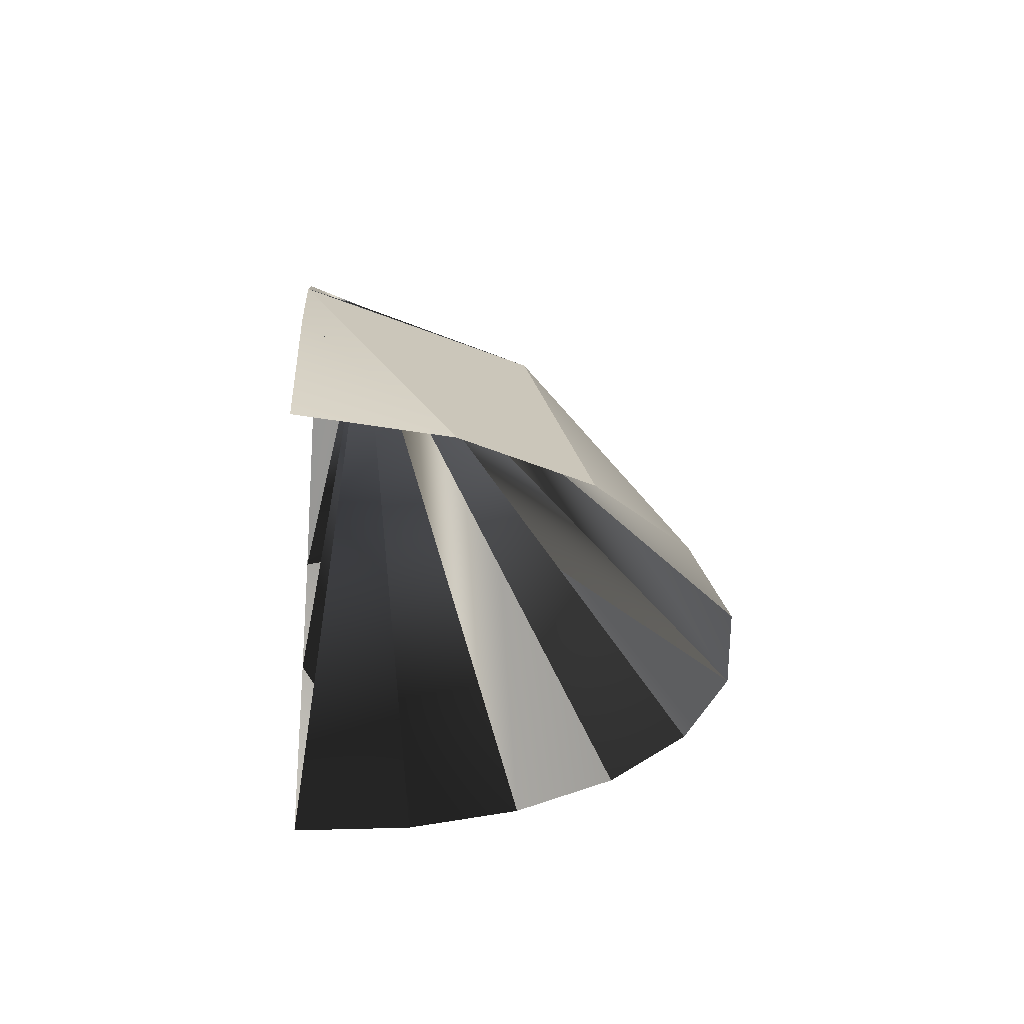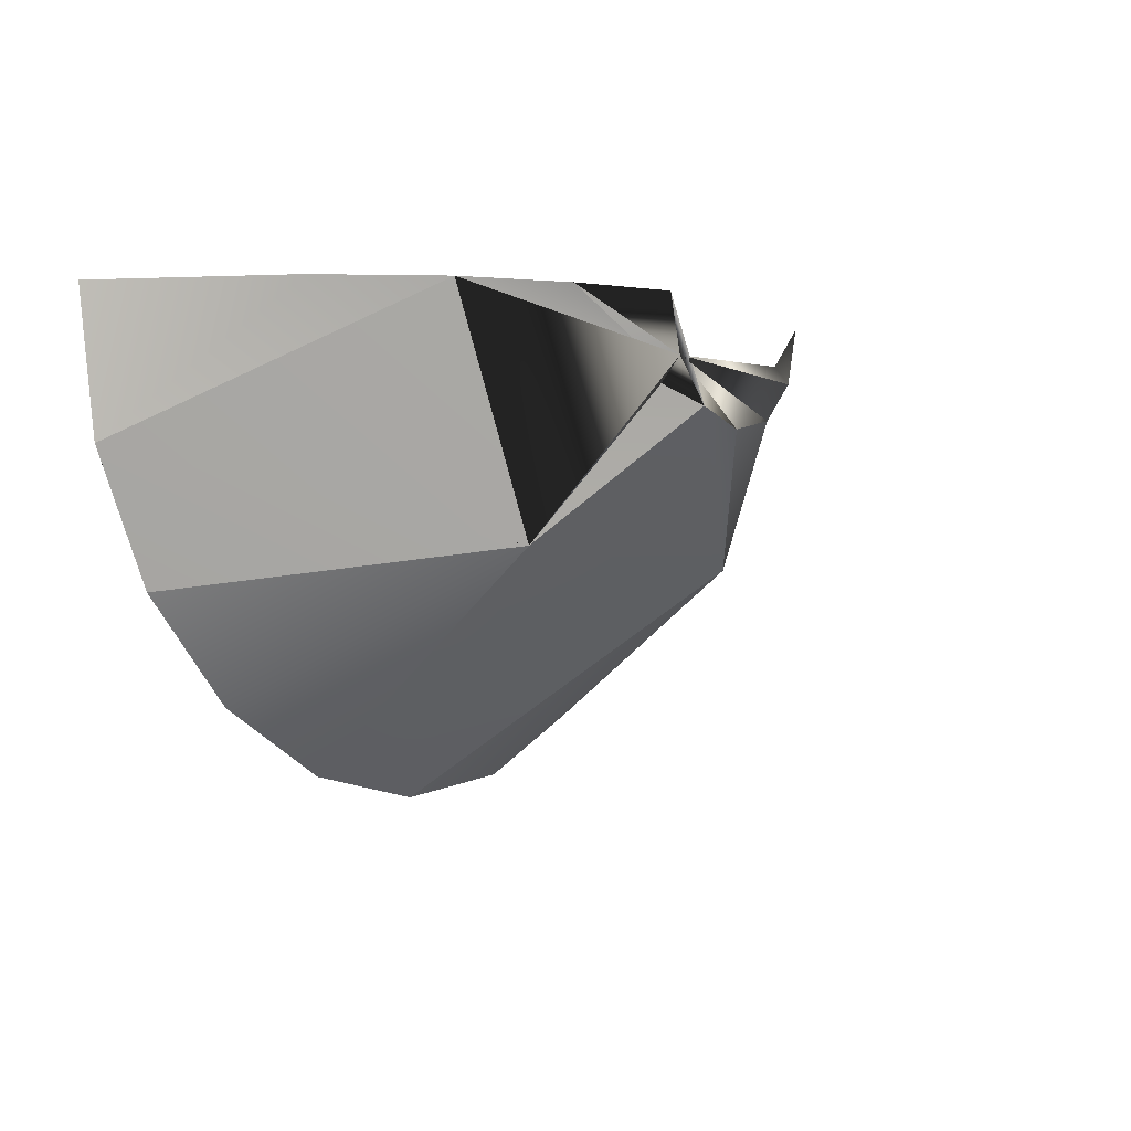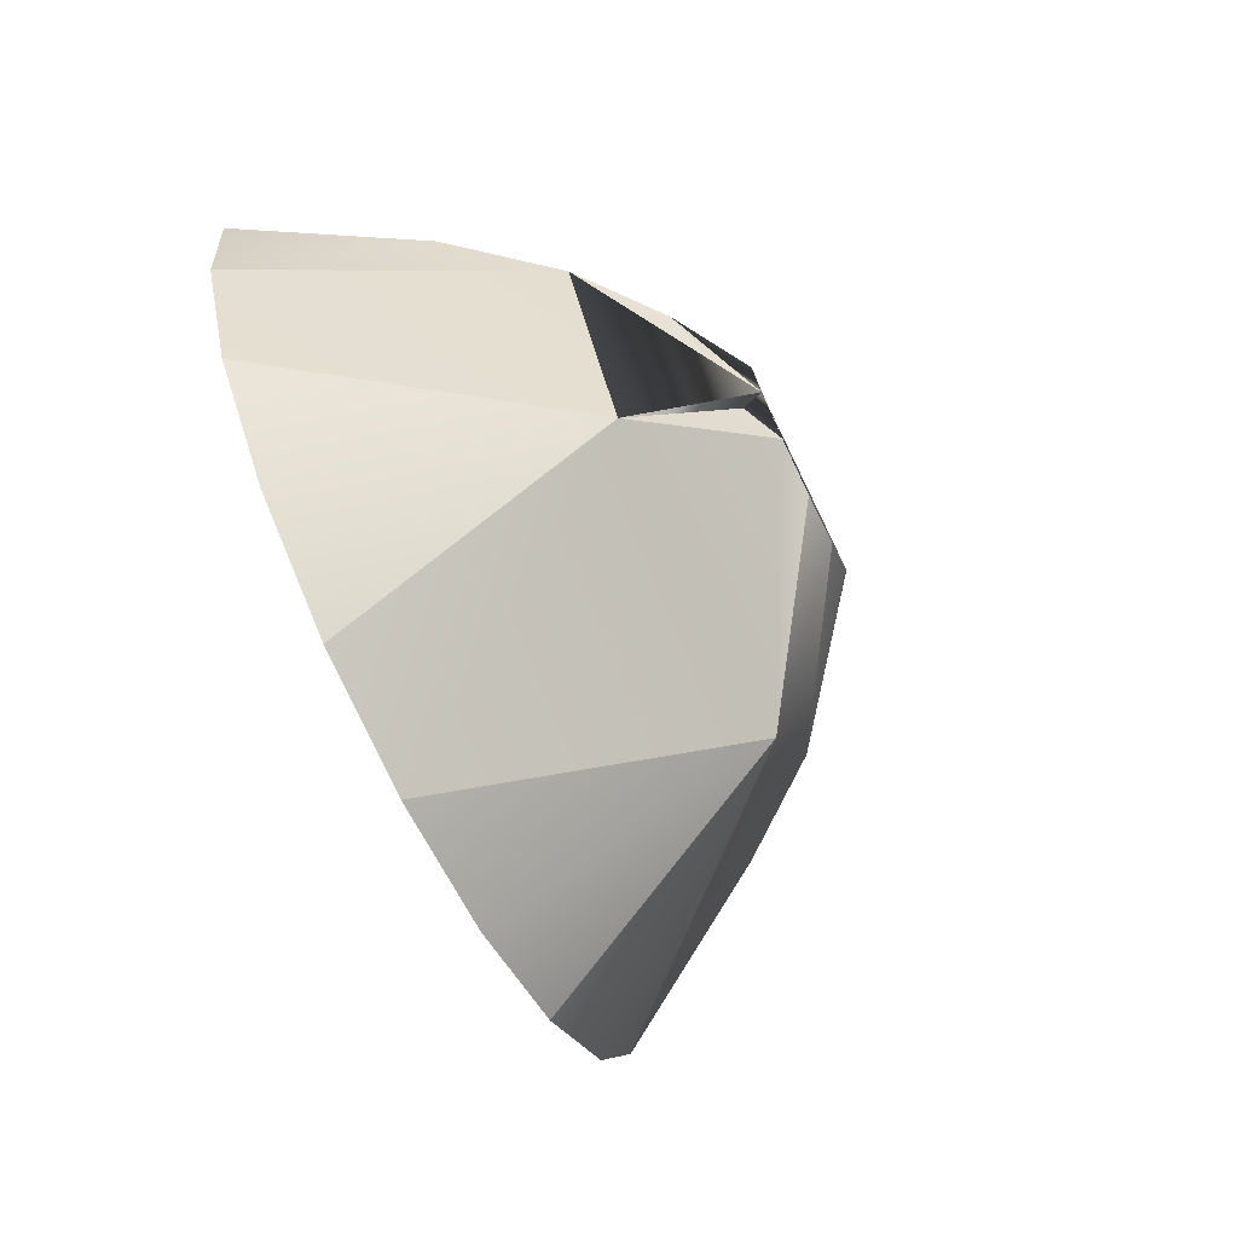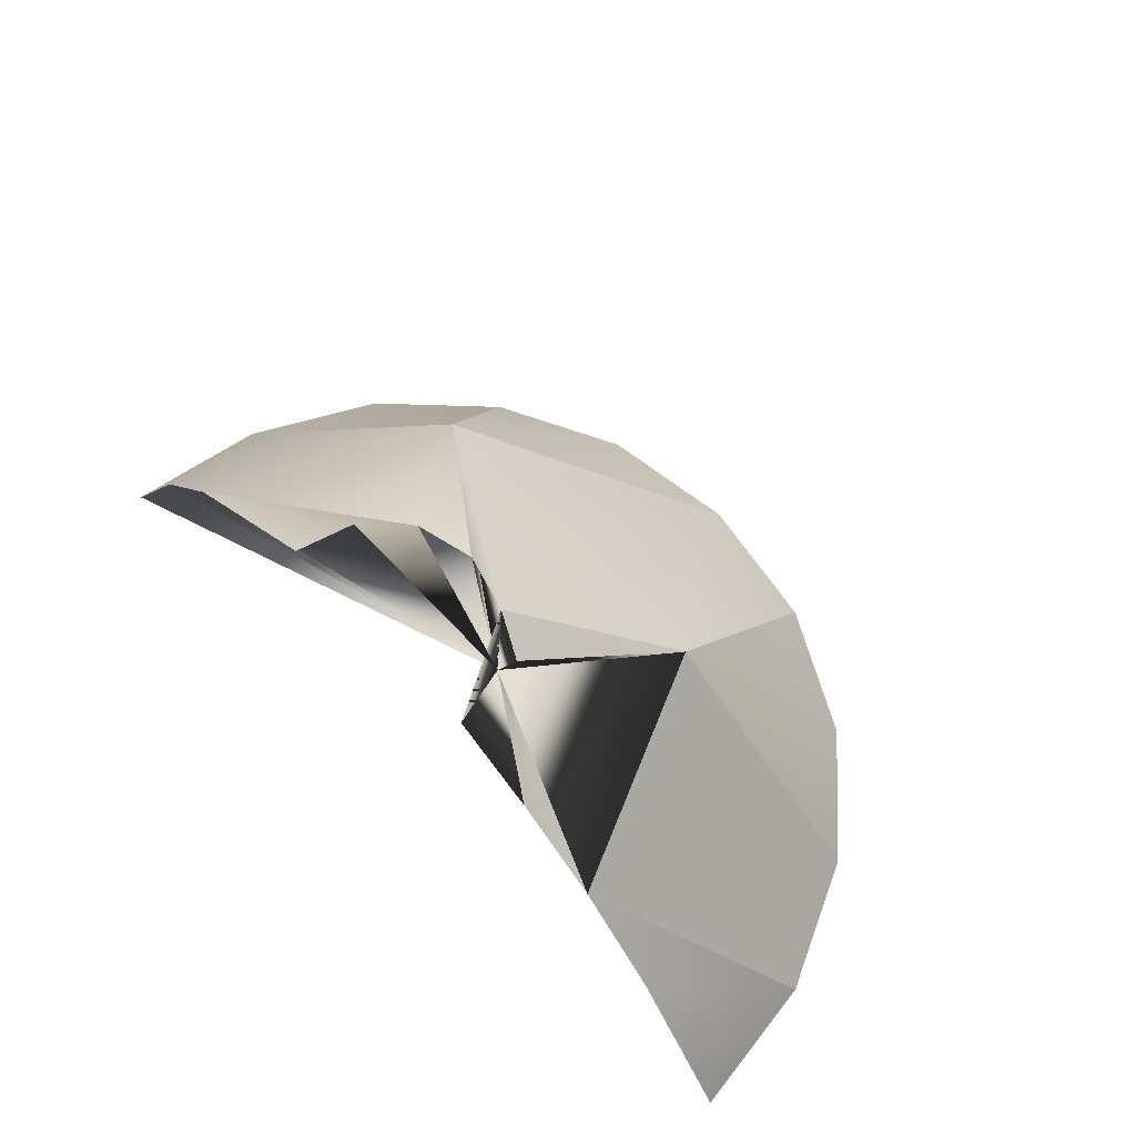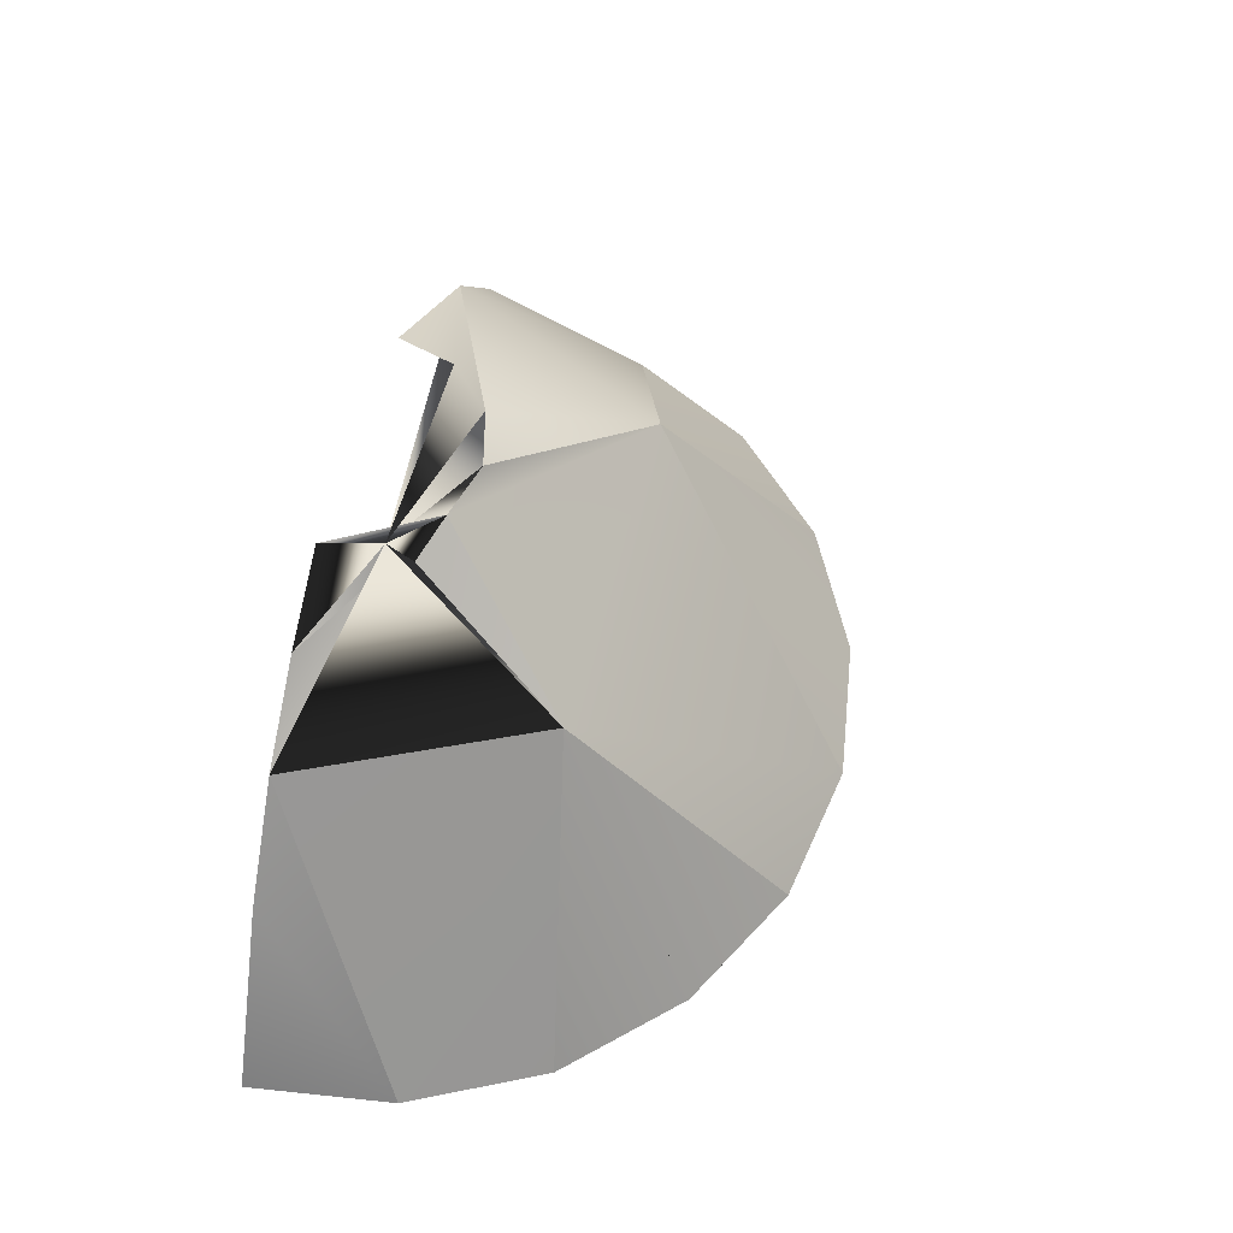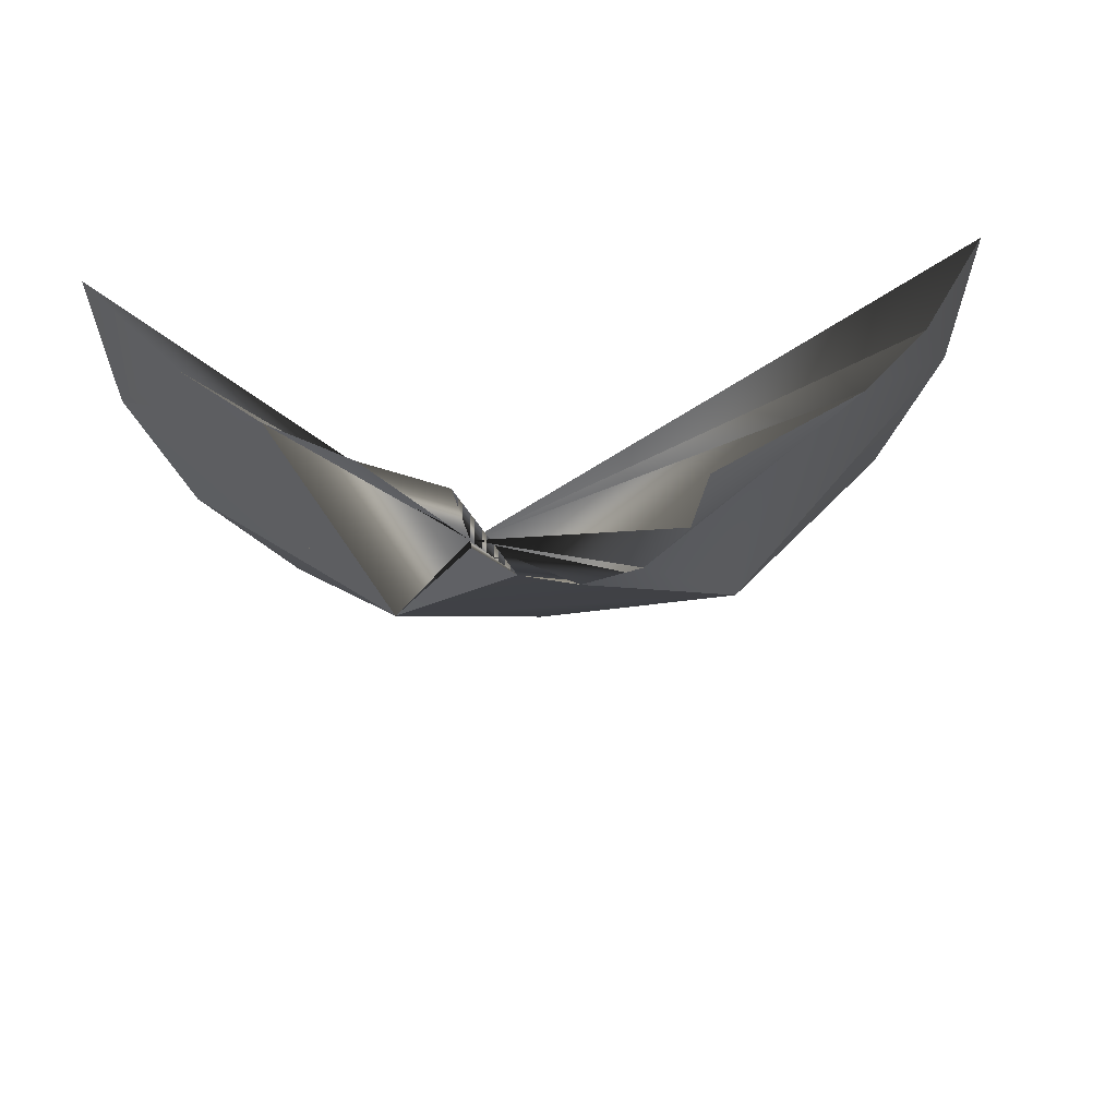
<metadata>
{"format":"obj","ext":"obj","renderer":"f3d","projection":"perspective","resolution":1024,"background":"white","views":[{"elev":-31.9,"azim":84.7,"up":"+Y"},{"elev":-5.0,"azim":126.0,"up":"+Z"},{"elev":-73.7,"azim":116.0,"up":"+Z"},{"elev":65.4,"azim":47.2,"up":"+Y"},{"elev":58.9,"azim":105.1,"up":"+Y"},{"elev":36.7,"azim":174.3,"up":"+Z"}]}
</metadata>
<code>
o S.S._Dolphin_Bowsprit_5
v -2.079 -0.939 0.6893
v -1.629 -0.1441 0.6893
v -1.979 -0.939 0.05142
v -1.265 0.3079 0.6893
v -0.7779 0.3079 -0.3328
v -0.2873 0.8409 0.253
v -0.03529 0.8409 0.1864
v -0.03529 0.8409 0.1864
v 0.2168 0.8409 0.253
v -0.7779 0.3079 -0.3328
v 0.7073 0.3079 -0.3328
v -0.03529 -0.939 -1.375
v 0.5962 -0.939 -1.274
v 2.008 -0.939 0.6893
v 1.908 -0.939 0.05142
v 1.558 -0.1441 0.6893
v 1.194 0.3079 0.6893
v 0.5962 -0.939 -1.274
v 0.7073 0.3079 -0.3328
v 1.166 -0.939 -0.9807
v 1.618 -0.939 -0.524
v -1.979 -0.939 0.05142
v -0.7779 0.3079 -0.3328
v -1.689 -0.939 -0.524
v -1.237 -0.939 -0.9807
v -1.237 -0.939 -0.9807
v -0.7779 0.3079 -0.3328
v -0.6668 -0.939 -1.274
v -0.03529 -0.939 -1.375
v 1.618 -0.939 -0.524
v 0.7073 0.3079 -0.3328
v 1.908 -0.939 0.05142
v 1.194 0.3079 0.6893
v 0.7073 0.3079 -0.3328
v 0.2168 0.8409 0.253
v 1.194 0.3079 0.6893
v 0.8261 0.6169 0.6893
v 0.8261 0.6169 0.6893
v 0.2168 0.8409 0.253
v 0.4676 0.8409 0.6893
v 0.3997 0.8409 0.4377
v -0.2873 0.8409 0.253
v -1.265 0.3079 0.6893
v -0.4703 0.8409 0.4377
v -0.5382 0.8409 0.6893
v -1.265 0.3079 0.6893
v -0.8967 0.6169 0.6893
v -0.5382 0.8409 0.6893
f 1 1 1 2 2 2 3 3 3 41
f 2 2 2 4 4 4 3 3 3 41
f 3 3 3 4 4 4 5 5 5 41
f 4 4 4 6 6 6 5 5 5 41
f 5 5 5 6 6 6 7 7 7 41
f 8 8 8 9 9 9 10 10 10 41
f 9 9 9 11 11 11 10 10 10 41
f 10 10 10 11 11 11 12 12 12 41
f 11 11 11 13 13 13 12 12 12 41
f 14 14 14 15 15 15 16 16 16 41
f 15 15 15 17 17 17 16 16 16 41
f 18 18 18 19 19 19 20 20 20 41
f 19 19 19 21 21 21 20 20 20 41
f 22 22 22 23 23 23 24 24 24 41
f 23 23 23 25 25 25 24 24 24 41
f 26 26 26 27 27 27 28 28 28 41
f 27 27 27 29 29 29 28 28 28 41
f 30 30 30 31 31 31 32 32 32 41
f 31 31 31 33 33 33 32 32 32 41
f 34 34 34 35 35 35 36 36 36 41
f 35 35 35 37 37 37 36 36 36 41
f 38 38 38 39 39 39 40 40 40 41
f 39 39 39 41 41 41 40 40 40 41
f 42 42 42 43 43 43 44 44 44 41
f 43 43 43 45 45 45 44 44 44 41
f 46 46 46 47 47 46 48 48 46 41

</code>
